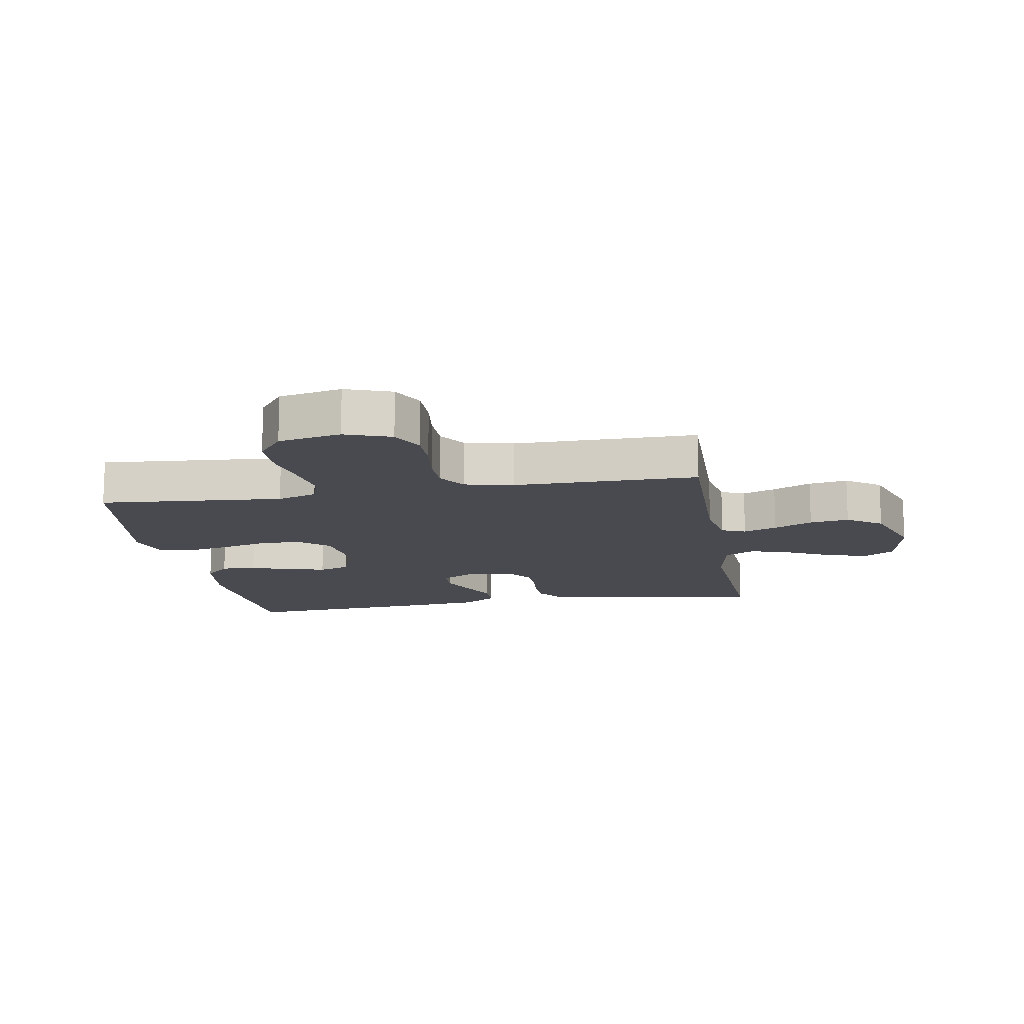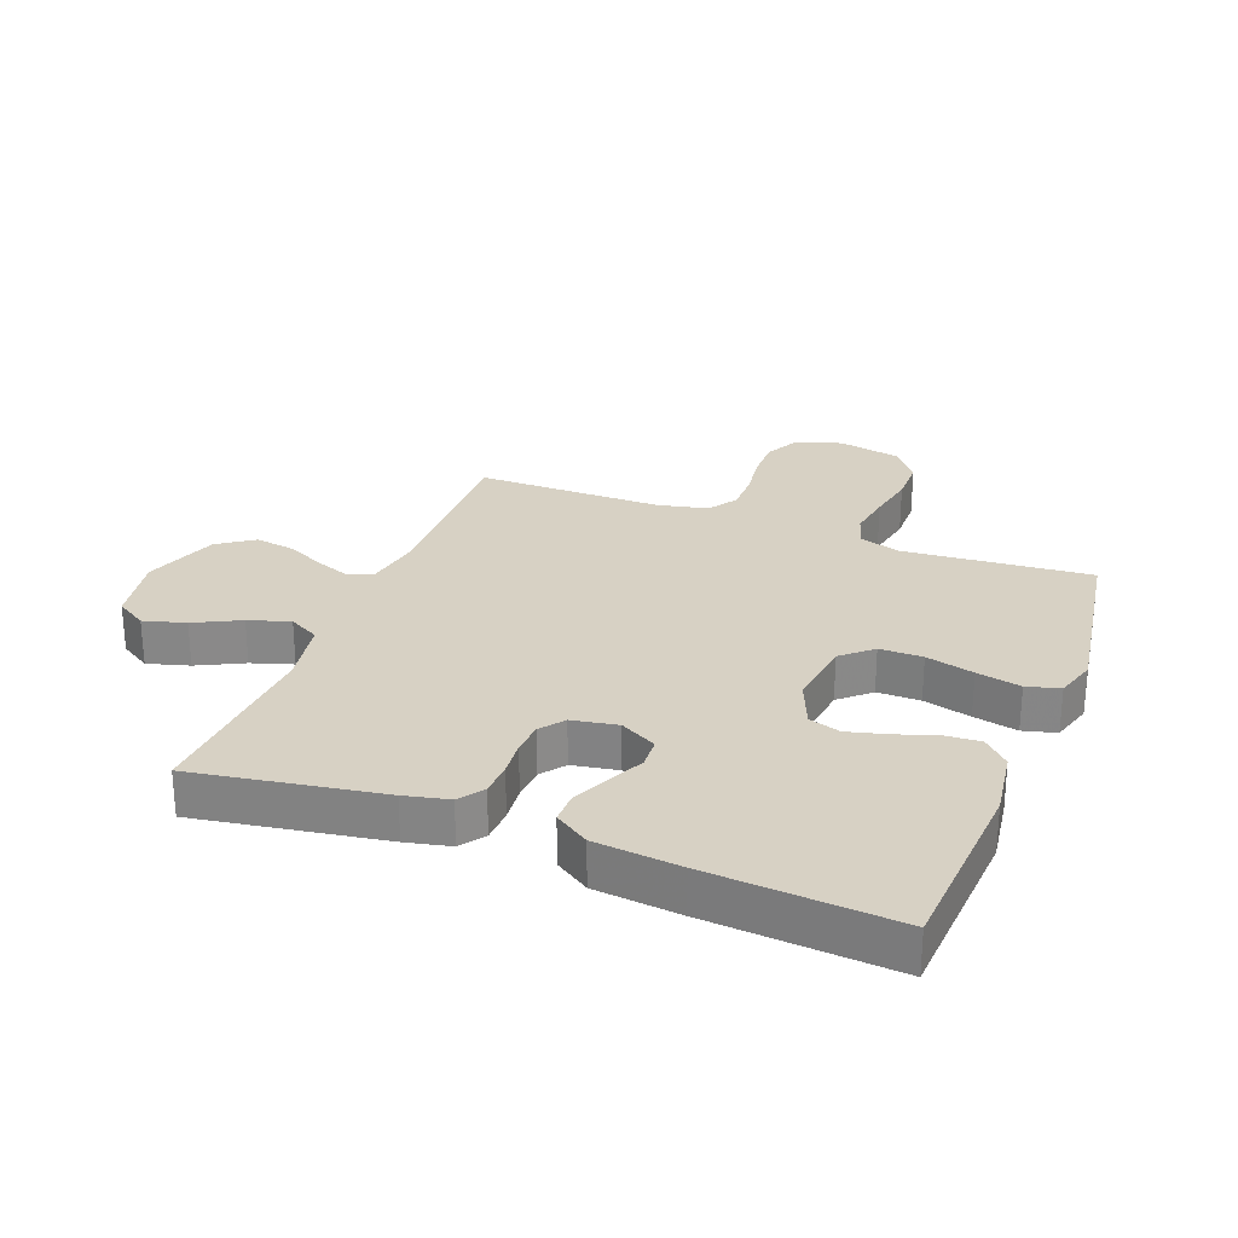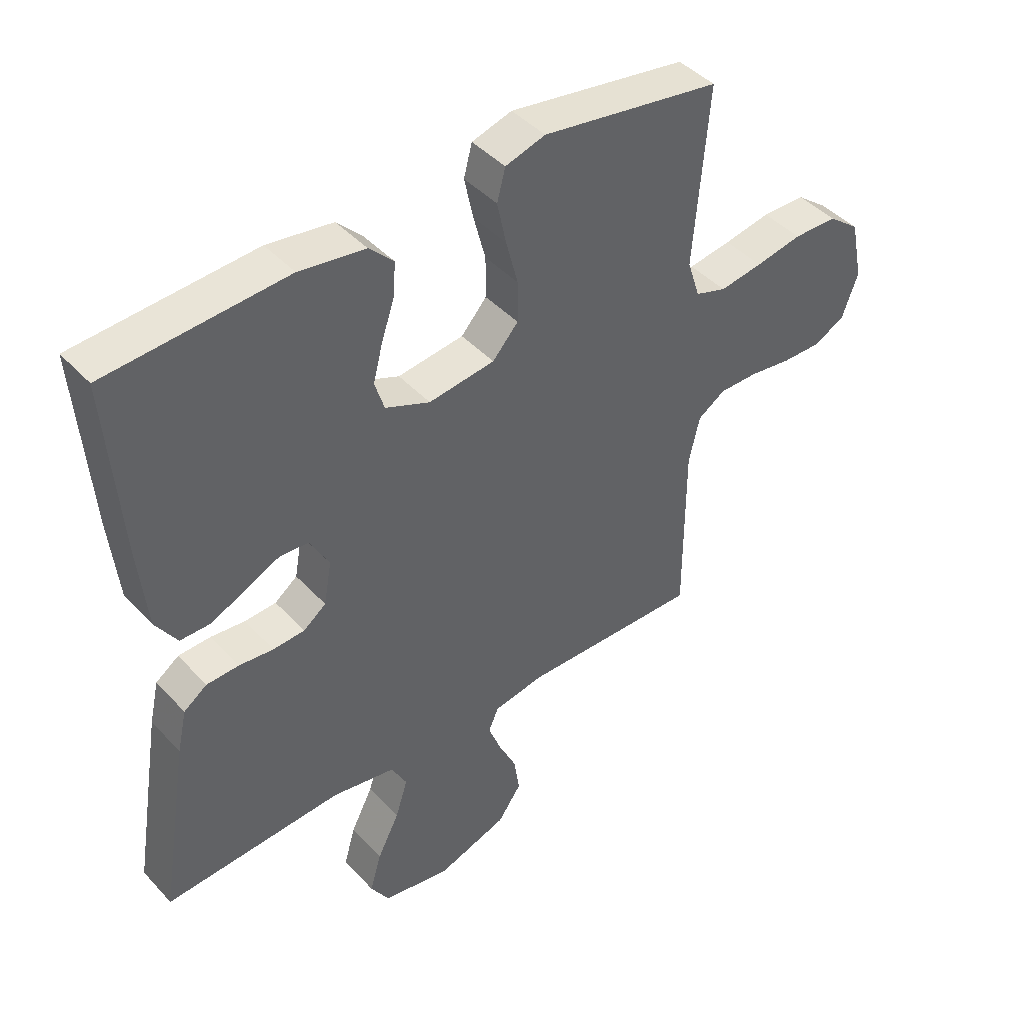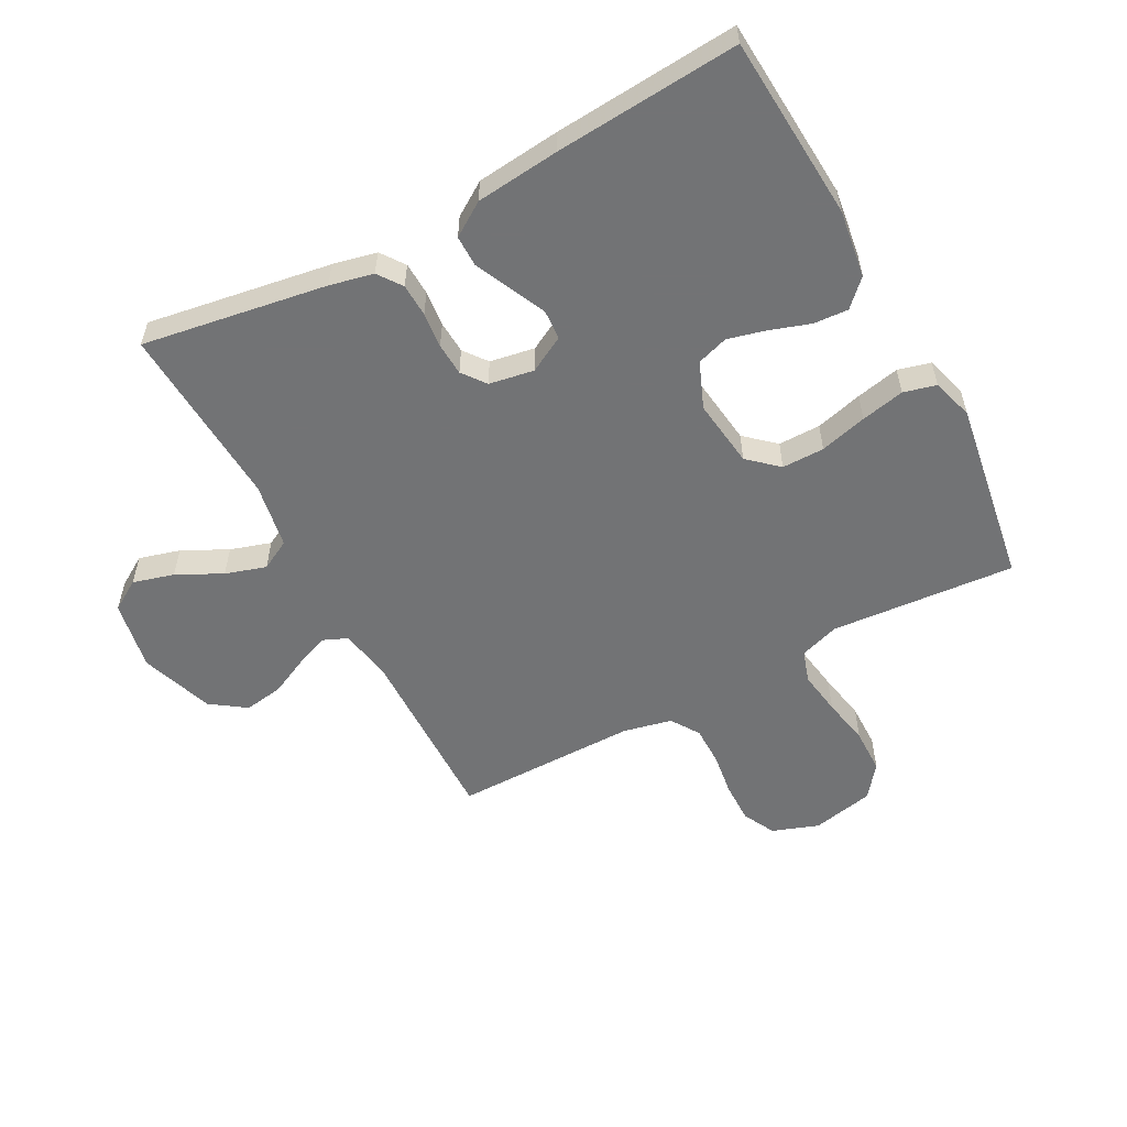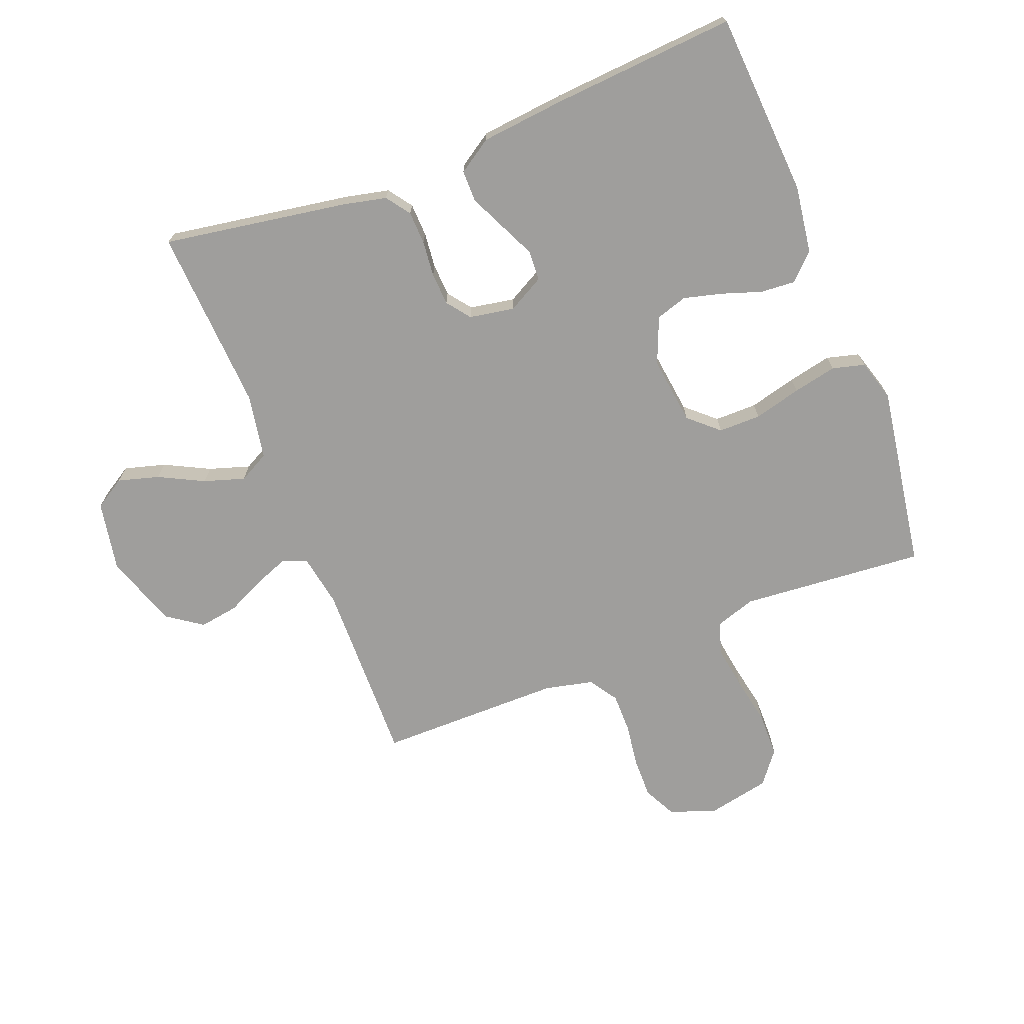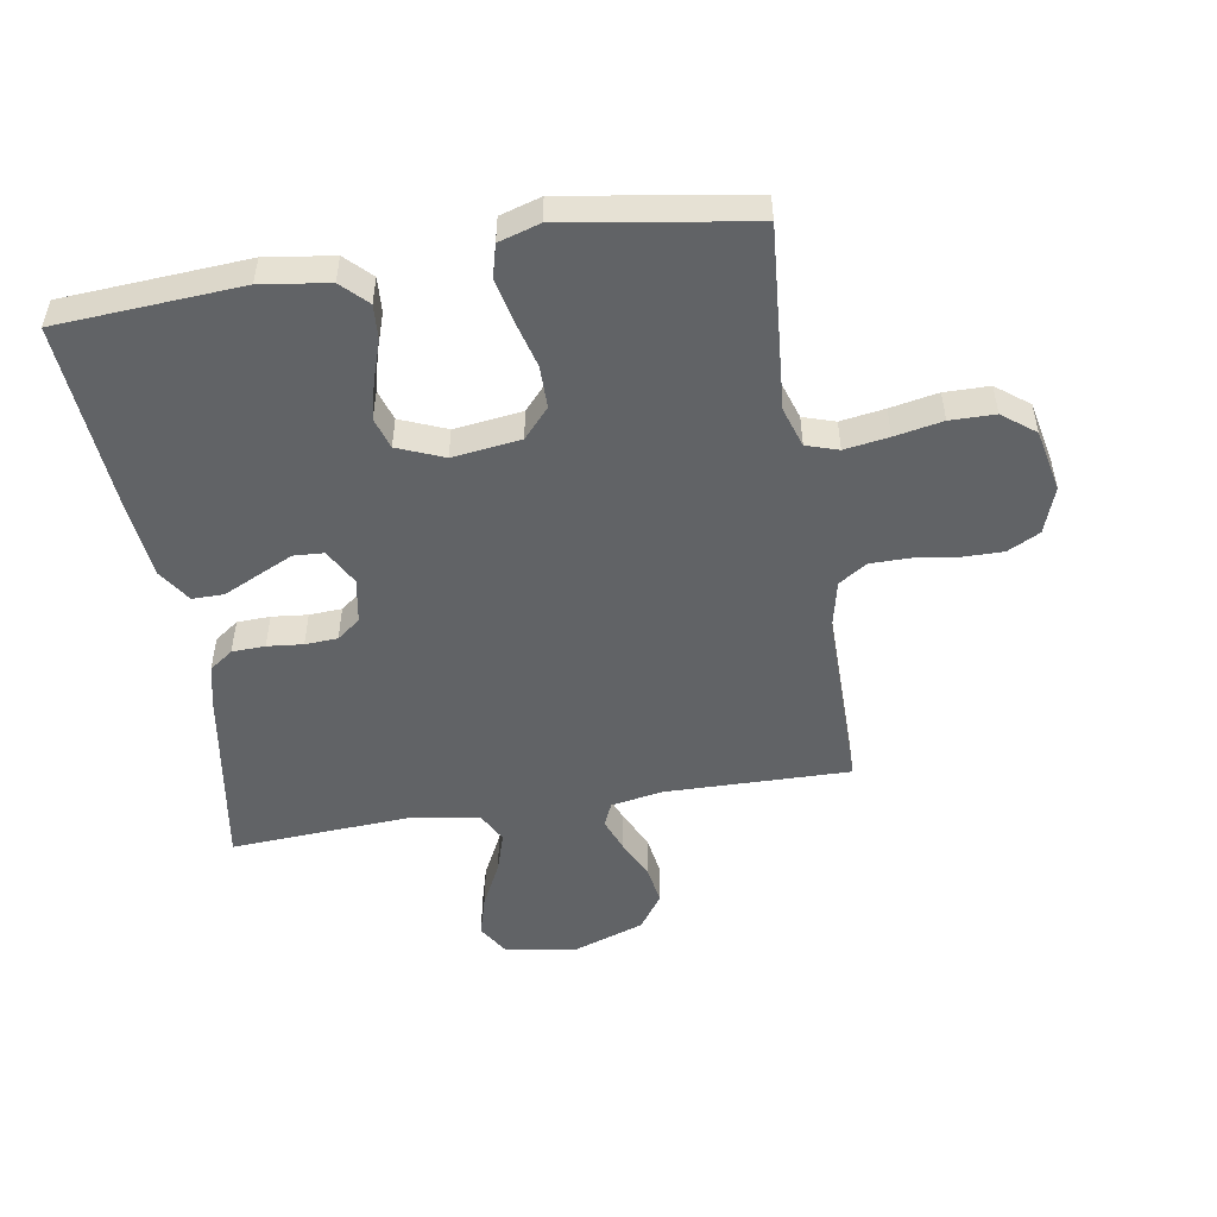
<metadata>
{"format":"obj","ext":"obj","renderer":"f3d","projection":"perspective","resolution":1024,"background":"white","views":[{"elev":-13.5,"azim":99.9,"up":"+Y"},{"elev":27.1,"azim":-68.9,"up":"+Y"},{"elev":43.6,"azim":-39.0,"up":"+Z"},{"elev":-55.9,"azim":-61.7,"up":"+Y"},{"elev":-70.9,"azim":-68.6,"up":"+Y"},{"elev":-50.8,"azim":9.5,"up":"+Y"}]}
</metadata>
<code>
v -0.5 0.07 -0.5
v -0.451 0.07 -0.2
v -0.435 0.07 -0.129
v -0.396 0.07 -0.101
v -0.342 0.07 -0.099
v -0.284 0.07 -0.105
v -0.231 0.07 -0.102
v -0.193 0.07 -0.073
v -0.18 0.07 0
v -0.212 0.07 0.059
v -0.261 0.07 0.062
v -0.319 0.07 0.035
v -0.377 0.07 0.008
v -0.428 0.07 0.008
v -0.464 0.07 0.063
v -0.478 0.07 0.2
v -0.5 0.07 0.5
v -0.2 0.07 0.519
v -0.09 0.07 0.503
v -0.049 0.07 0.462
v -0.053 0.07 0.405
v -0.075 0.07 0.34
v -0.091 0.07 0.278
v -0.075 0.07 0.227
v 0 0.07 0.196
v 0.111 0.07 0.21
v 0.154 0.07 0.258
v 0.154 0.07 0.327
v 0.134 0.07 0.404
v 0.119 0.07 0.475
v 0.133 0.07 0.528
v 0.2 0.07 0.548
v 0.5 0.07 0.5
v 0.475 0.07 0.2
v 0.496 0.07 0.135
v 0.548 0.07 0.118
v 0.62 0.07 0.129
v 0.698 0.07 0.144
v 0.771 0.07 0.143
v 0.824 0.07 0.102
v 0.845 0.07 0
v 0.818 0.07 -0.075
v 0.765 0.07 -0.102
v 0.699 0.07 -0.101
v 0.628 0.07 -0.091
v 0.564 0.07 -0.091
v 0.518 0.07 -0.121
v 0.5 0.07 -0.2
v 0.5 0.07 -0.5
v 0.2 0.07 -0.494
v 0.115 0.07 -0.509
v 0.098 0.07 -0.548
v 0.119 0.07 -0.603
v 0.149 0.07 -0.666
v 0.159 0.07 -0.73
v 0.119 0.07 -0.787
v 0 0.07 -0.828
v -0.114 0.07 -0.807
v -0.145 0.07 -0.757
v -0.126 0.07 -0.69
v -0.089 0.07 -0.617
v -0.068 0.07 -0.551
v -0.094 0.07 -0.502
v -0.2 0.07 -0.483
v -0.5 0 -0.5
v -0.451 0 -0.2
v -0.435 0 -0.129
v -0.396 0 -0.101
v -0.342 0 -0.099
v -0.284 0 -0.105
v -0.231 0 -0.102
v -0.193 0 -0.073
v -0.18 0 0
v -0.212 0 0.059
v -0.261 0 0.062
v -0.319 0 0.035
v -0.377 0 0.008
v -0.428 0 0.008
v -0.464 0 0.063
v -0.478 0 0.2
v -0.5 0 0.5
v -0.2 0 0.519
v -0.09 0 0.503
v -0.049 0 0.462
v -0.053 0 0.405
v -0.075 0 0.34
v -0.091 0 0.278
v -0.075 0 0.227
v 0 0 0.196
v 0.111 0 0.21
v 0.154 0 0.258
v 0.154 0 0.327
v 0.134 0 0.404
v 0.119 0 0.475
v 0.133 0 0.528
v 0.2 0 0.548
v 0.5 0 0.5
v 0.475 0 0.2
v 0.496 0 0.135
v 0.548 0 0.118
v 0.62 0 0.129
v 0.698 0 0.144
v 0.771 0 0.143
v 0.824 0 0.102
v 0.845 0 0
v 0.818 0 -0.075
v 0.765 0 -0.102
v 0.699 0 -0.101
v 0.628 0 -0.091
v 0.564 0 -0.091
v 0.518 0 -0.121
v 0.5 0 -0.2
v 0.5 0 -0.5
v 0.2 0 -0.494
v 0.115 0 -0.509
v 0.098 0 -0.548
v 0.119 0 -0.603
v 0.149 0 -0.666
v 0.159 0 -0.73
v 0.119 0 -0.787
v 0 0 -0.828
v -0.114 0 -0.807
v -0.145 0 -0.757
v -0.126 0 -0.69
v -0.089 0 -0.617
v -0.068 0 -0.551
v -0.094 0 -0.502
v -0.2 0 -0.483
f 58 59 60 61
f 58 61 62
f 57 58 62
f 56 57 62
f 53 54 55 56
f 52 53 56 62
f 51 52 62 63
f 48 49 50
f 47 48 50 51
f 42 43 44 45
f 42 45 46
f 41 42 46
f 40 41 46
f 37 38 39 40
f 36 37 40 46
f 35 36 46 47
f 31 32 33 34
f 28 29 30 31
f 28 31 34 35
f 19 20 21 22
f 19 22 23
f 18 19 23
f 17 18 23 24
f 15 16 17 24
f 12 13 14 15
f 11 12 15 24
f 3 4 5 6
f 3 6 7
f 64 1 2 3
f 64 3 7
f 63 64 7 8
f 51 63 8 9
f 47 51 9 10
f 27 28 35 47
f 26 27 47
f 25 26 47 10
f 10 11 24 25
f 125 124 123 122
f 126 125 122
f 126 122 121
f 126 121 120
f 120 119 118 117
f 126 120 117 116
f 127 126 116 115
f 114 113 112
f 115 114 112 111
f 109 108 107 106
f 110 109 106
f 110 106 105
f 110 105 104
f 104 103 102 101
f 110 104 101 100
f 111 110 100 99
f 98 97 96 95
f 95 94 93 92
f 99 98 95 92
f 86 85 84 83
f 87 86 83
f 87 83 82
f 88 87 82 81
f 88 81 80 79
f 79 78 77 76
f 88 79 76 75
f 70 69 68 67
f 71 70 67
f 67 66 65 128
f 71 67 128
f 72 71 128 127
f 73 72 127 115
f 74 73 115 111
f 111 99 92 91
f 111 91 90
f 74 111 90 89
f 89 88 75 74
f 1 65 66 2
f 2 66 67 3
f 3 67 68 4
f 4 68 69 5
f 5 69 70 6
f 6 70 71 7
f 7 71 72 8
f 8 72 73 9
f 9 73 74 10
f 10 74 75 11
f 11 75 76 12
f 12 76 77 13
f 13 77 78 14
f 14 78 79 15
f 15 79 80 16
f 16 80 81 17
f 17 81 82 18
f 18 82 83 19
f 19 83 84 20
f 20 84 85 21
f 21 85 86 22
f 22 86 87 23
f 23 87 88 24
f 24 88 89 25
f 25 89 90 26
f 26 90 91 27
f 27 91 92 28
f 28 92 93 29
f 29 93 94 30
f 30 94 95 31
f 31 95 96 32
f 32 96 97 33
f 33 97 98 34
f 34 98 99 35
f 35 99 100 36
f 36 100 101 37
f 37 101 102 38
f 38 102 103 39
f 39 103 104 40
f 40 104 105 41
f 41 105 106 42
f 42 106 107 43
f 43 107 108 44
f 44 108 109 45
f 45 109 110 46
f 46 110 111 47
f 47 111 112 48
f 48 112 113 49
f 49 113 114 50
f 50 114 115 51
f 51 115 116 52
f 52 116 117 53
f 53 117 118 54
f 54 118 119 55
f 55 119 120 56
f 56 120 121 57
f 57 121 122 58
f 58 122 123 59
f 59 123 124 60
f 60 124 125 61
f 61 125 126 62
f 62 126 127 63
f 63 127 128 64
f 64 128 65 1

</code>
